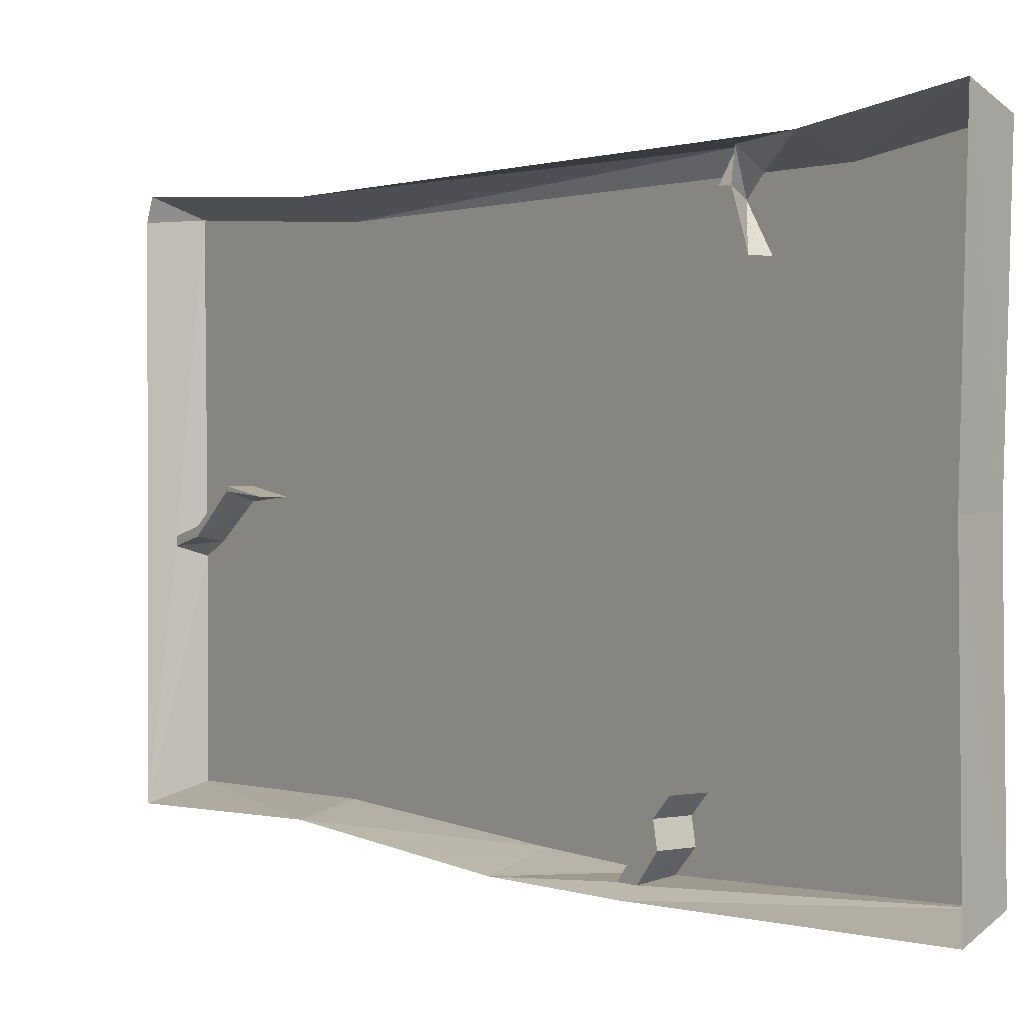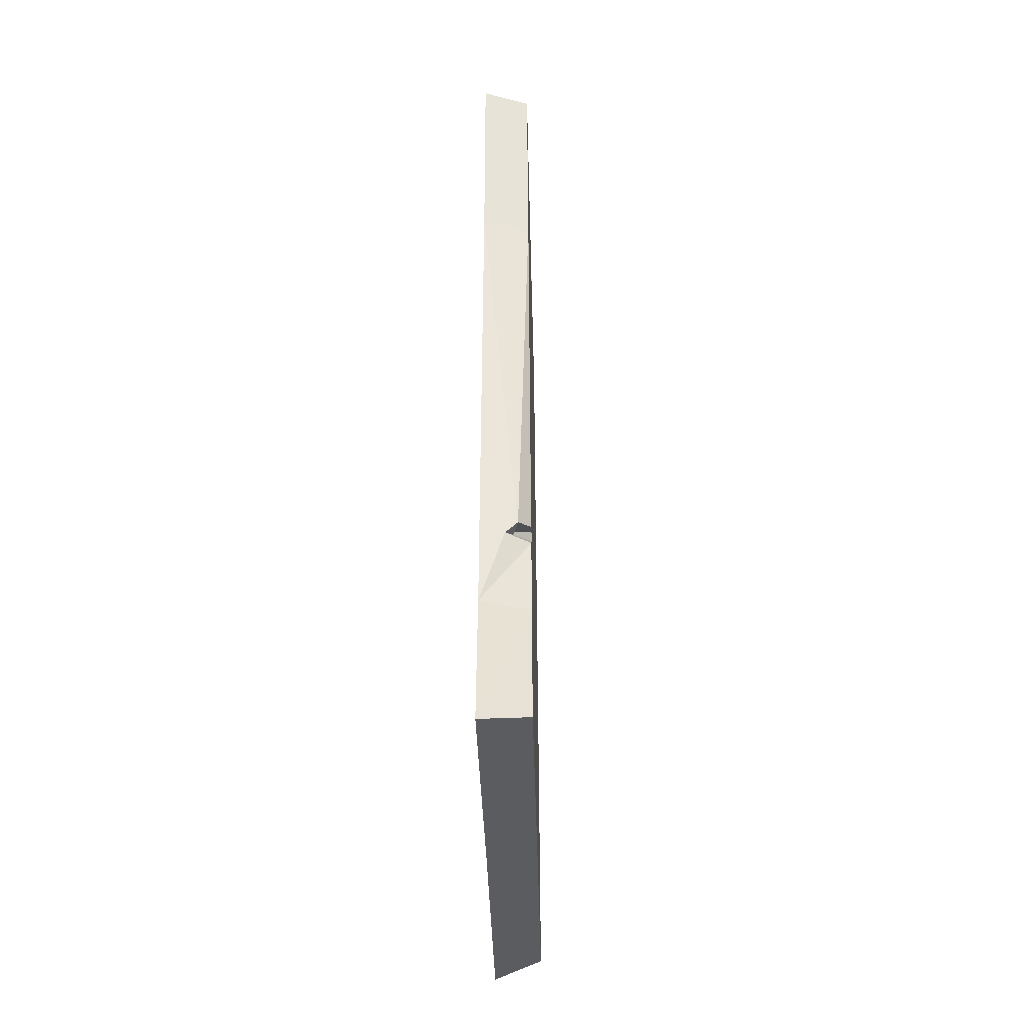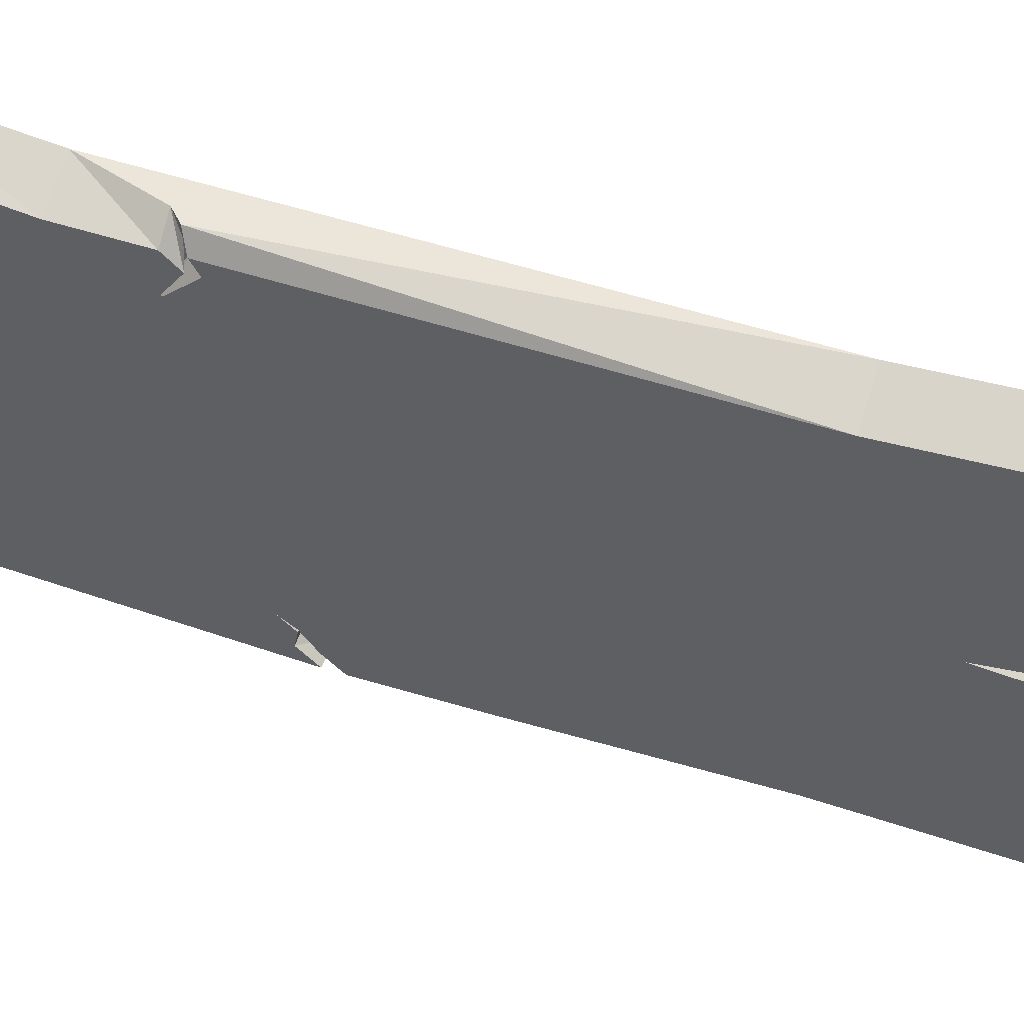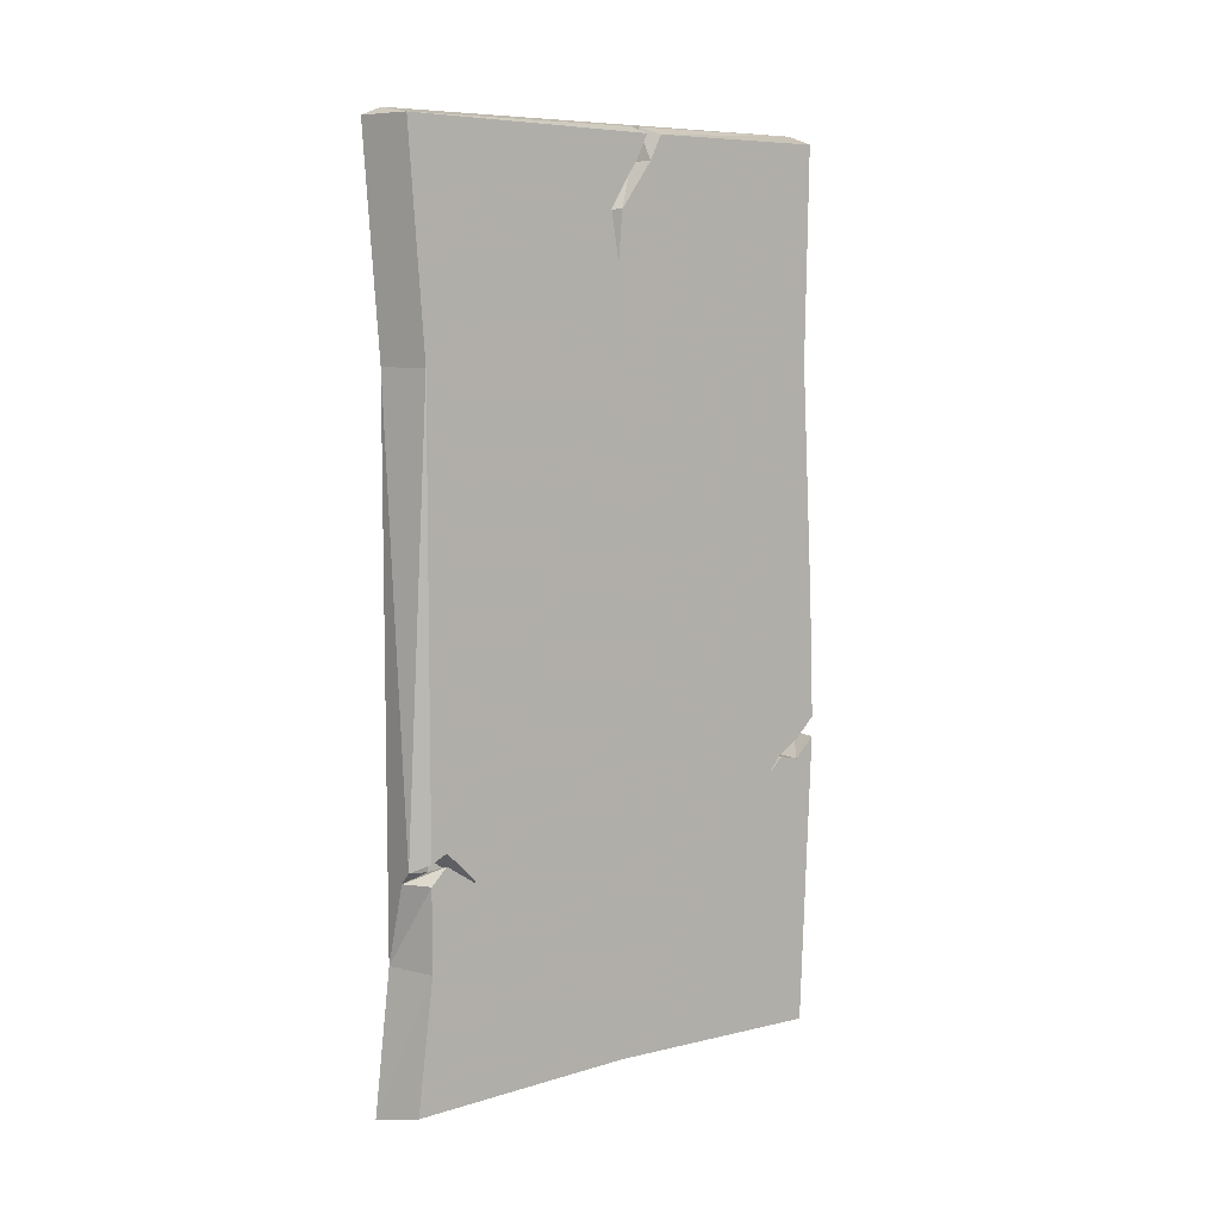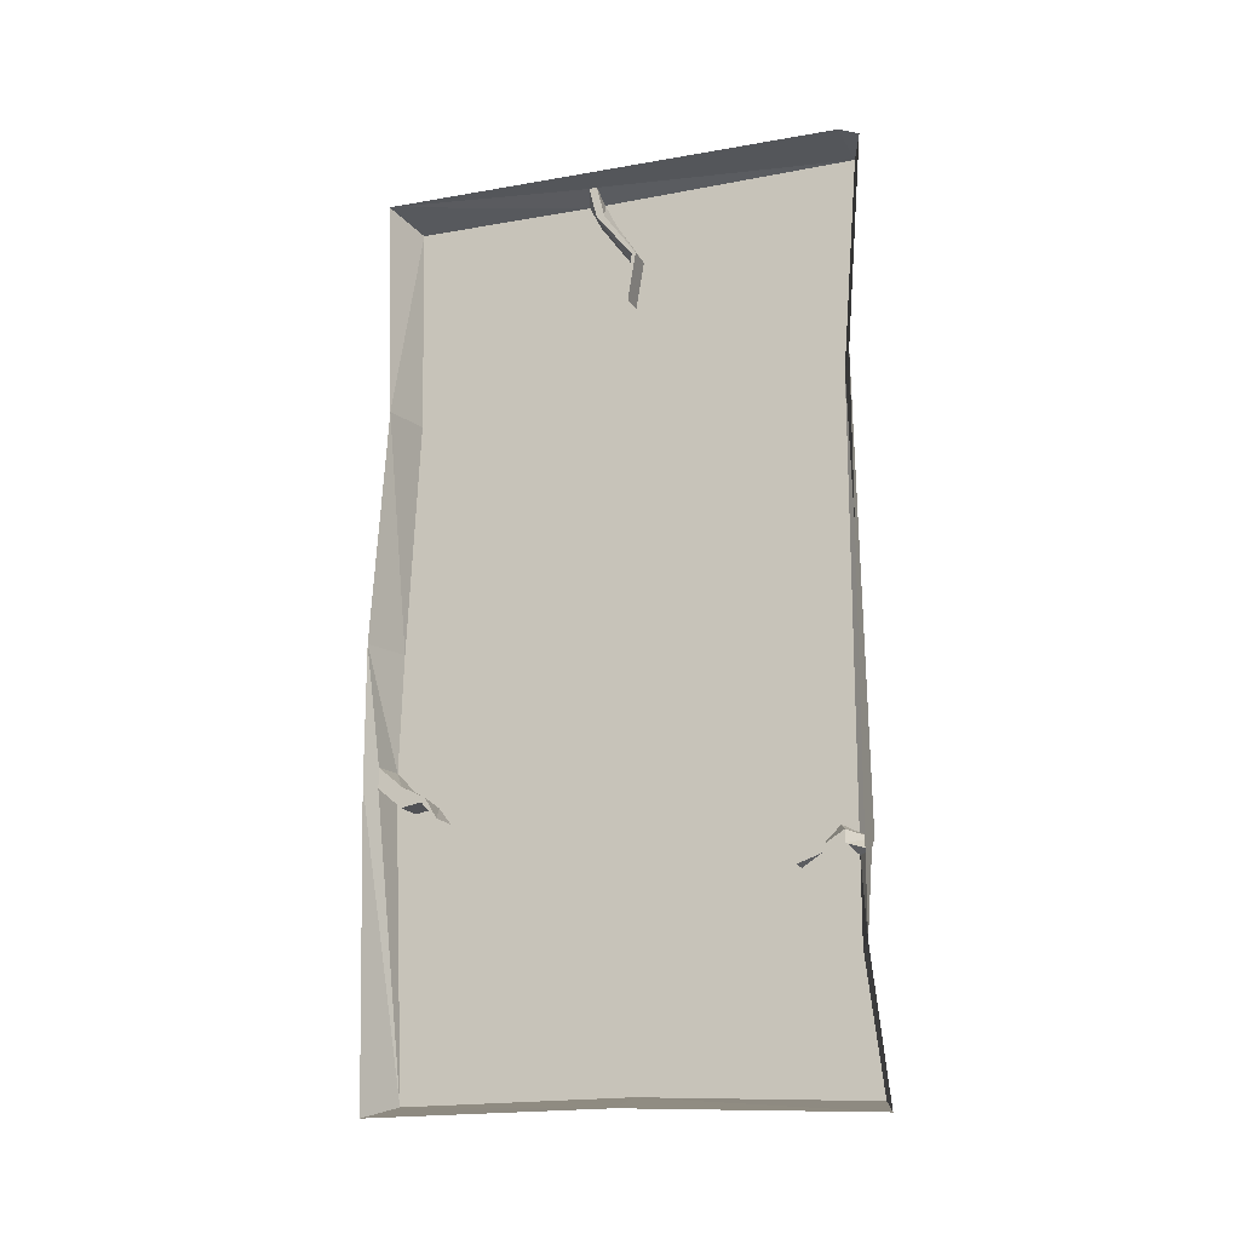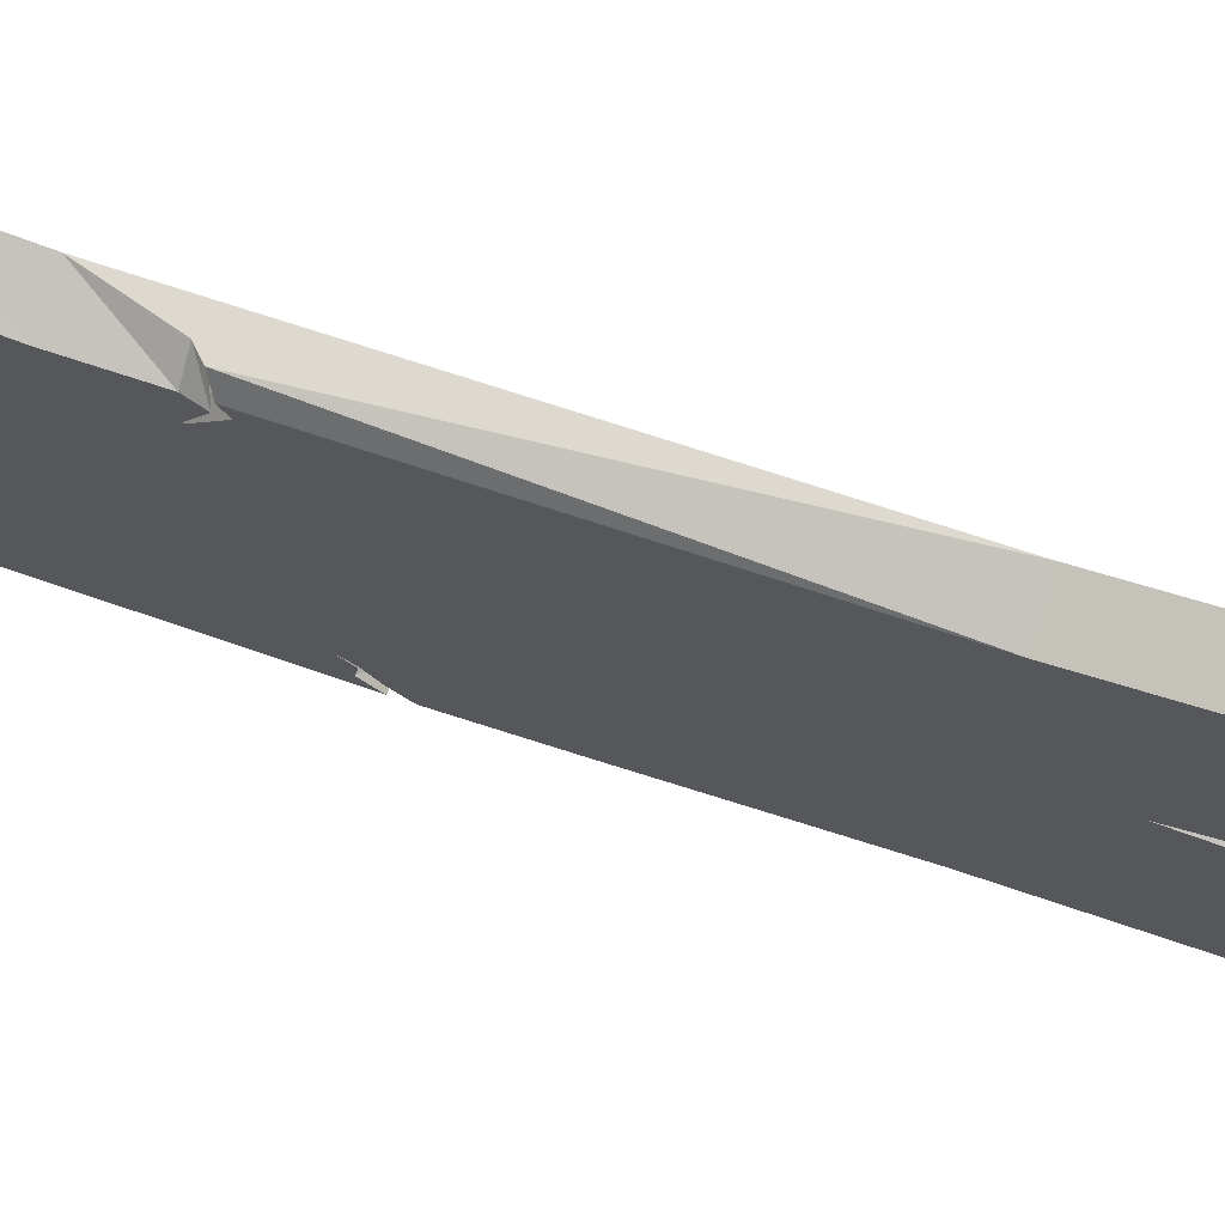
<metadata>
{"format":"obj","ext":"obj","renderer":"f3d","projection":"perspective","resolution":1024,"background":"white","views":[{"elev":0.8,"azim":-37.2,"up":"+Z"},{"elev":-41.4,"azim":1.6,"up":"+Y"},{"elev":54.5,"azim":108.8,"up":"+Z"},{"elev":7.4,"azim":53.5,"up":"+Y"},{"elev":-16.2,"azim":-70.1,"up":"+Y"},{"elev":71.7,"azim":108.4,"up":"+Z"}]}
</metadata>
<code>
v -0.4062 -1.664 -0.1172
v -0.4062 -1.664 -0.1953
v -0.4062 -1.617 -0.25
v -0.4062 -1.617 -0.1641
v -0.4062 -1.57 -0.1016
v -0.4062 -1.648 -0.1016
v -0.4062 -1.602 -0.1484
v -0.4062 -1.531 -0.1484
v -0.4062 -0.2656 0.2891
v -0.4062 -0.1875 0.2891
v -0.4062 -0.2344 0.3359
v -0.4062 -0.3047 0.3359
v -0.4062 -0.8281 0.2734
v -0.4062 -0.7734 0.2969
v -0.4062 -0.8281 0.3203
v -0.4062 -0.8672 0.3203
v -0.4062 -0.8672 0.2734
v -0.4062 -0.8984 0.3359
v -0.4062 -0.8984 0.2578
v -0.4062 -0.1797 0.1406
v -0.4062 -0.2344 0.1719
v -0.4062 -0.2969 0.1406
v -0.4062 -0.2344 0.1094
v -0.4062 -0.2188 -0.2109
v -0.4062 -0.2188 -0.09375
v -0.4062 -0.2734 -0.1562
v -0.4062 -0.4141 0.08594
v -0.4062 -0.3984 0.1875
v -0.4062 -0.4531 0.1875
v -0.4062 -0.4688 0.08594
v -0.4062 -0.2109 -0.2188
v -0.4062 -0.2422 -0.2188
v -0.4062 -0.2422 -0.2656
v -0.4062 -0.2109 -0.2891
v -0.4062 -0.3047 -0.2891
v -0.4062 -0.3047 -0.3281
v -0.4062 -0.6641 0.1953
v -0.4062 -0.6641 0.07812
v -0.4062 -0.5625 0.1328
v -0.4062 -0.4766 -0.007812
v -0.4062 -0.4375 -0.05469
v -0.4062 -0.3828 0.03906
v -0.4062 -1.086 -0.1719
v -0.4062 -1.062 -0.1953
v -0.4062 -1.031 -0.1641
v -0.4062 -1.031 -0.125
v -0.4062 -0.9688 -0.1953
v -0.4062 -0.9453 -0.1719
v -0.4062 -0.4453 -0.2656
v -0.4062 -0.5 -0.2891
v -0.4062 -0.4453 -0.3125
v -0.4062 -0.4062 -0.3125
v -0.4062 -0.4062 -0.2656
v -0.4062 -0.375 -0.3281
v -0.4062 -0.375 -0.25
v -0.4062 -0.625 -0.2344
v -0.4062 -0.6875 -0.3125
v -0.4062 -0.6406 -0.3438
v -0.4062 -0.5781 -0.2656
v -0.4062 -0.6953 0.2734
v -0.4062 -0.6719 0.2578
v -0.4062 -0.6484 0.2969
v -0.4062 -0.6641 0.3359
v -0.4062 -0.5781 0.2891
v -0.4062 -0.5625 0.3203
v -0.4062 -0.8516 0.1719
v -0.4062 -0.9062 0.1797
v -0.4062 -0.875 0.1328
v -0.4062 -0.8359 0.1094
v -0.4062 -0.8125 0.1562
v -0.4062 -0.8203 0.08594
v -0.4062 -0.7812 0.1484
v -0.4062 -0.5859 -0.04688
v -0.4062 -0.5938 0.01562
v -0.4062 -0.6875 -0.03906
v -0.4062 -0.8359 -0.1172
v -0.4062 -0.8672 -0.1719
v -0.4062 -0.8359 -0.2109
v -0.4062 -0.8047 -0.1719
v -0.4062 -1.227 0.2812
v -0.4062 -1.242 0.3047
v -0.4062 -1.281 0.2656
v -0.4062 -1.258 0.2344
v -0.4062 -1.234 0.2422
v -0.4062 -1.281 0.3047
v -0.4062 -1.297 0.2969
v -0.4062 -1.172 0.3281
v -0.4062 -1.18 0.3438
v -0.4062 -0.8047 -0.3203
v -0.4062 -0.7891 -0.2891
v -0.4062 -0.8672 -0.2578
v -0.4062 -0.8828 -0.2891
v -0.4062 -0.8359 -0.3359
v -0.4062 -0.8672 -0.3203
v -0.4062 -0.8047 -0.2578
v -0.4062 -0.8359 -0.2422
v -0.4062 -1.352 0.3047
v -0.4062 -1.375 0.3281
v -0.4062 -1.406 0.2969
v -0.4062 -1.406 0.2578
v -0.4062 -1.469 0.3281
v -0.4062 -1.492 0.3047
v -0.4062 -1.039 0.2422
v -0.4062 -1.008 0.2969
v -0.4062 -1.039 0.3359
v -0.4062 -1.07 0.2969
v -0.4062 -1.414 0.125
v -0.4062 -1.359 0.1484
v -0.4062 -1.414 0.1719
v -0.4062 -1.453 0.1719
v -0.4062 -1.453 0.125
v -0.4062 -1.484 0.1875
v -0.4062 -1.484 0.1094
v -0.4062 -1.438 0.03125
v -0.4062 -1.453 -0.07031
v -0.4062 -1.398 -0.07031
v -0.4062 -1.383 0.03125
v -0.4062 -1.367 -0.2266
v -0.4062 -1.367 -0.1094
v -0.4062 -1.469 -0.1641
v -0.4062 -0.8984 -0.01562
v -0.4062 -0.8438 -0.04688
v -0.4062 -0.7812 -0.01562
v -0.4062 -0.8438 0.01562
v -0.4062 -1.641 0.07812
v -0.4062 -1.609 0.07812
v -0.4062 -1.609 0.125
v -0.4062 -1.641 0.1484
v -0.4062 -1.547 0.1484
v -0.4062 -1.547 0.1875
v -0.4062 -1.625 0.3516
v -0.4062 -1.625 0.2344
v -0.4062 -1.57 0.2969
v -0.4062 -1.375 -0.3203
v -0.4062 -1.414 -0.2734
v -0.4062 -1.469 -0.3672
v -0.4062 -1.281 -0.2734
v -0.4062 -1.273 -0.3359
v -0.4062 -1.18 -0.2812
v -0.4062 -1.164 -0.125
v -0.4062 -1.188 -0.1094
v -0.4062 -1.211 -0.1484
v -0.4062 -1.195 -0.1875
v -0.4062 -1.281 -0.1406
v -0.4062 -1.297 -0.1719
v -0.4062 -1.219 -0.05469
v -0.4062 -1.164 -0.0625
v -0.4062 -1.195 -0.01562
v -0.4062 -1.234 0.007812
v -0.4062 -1.258 -0.03906
v -0.4062 -1.25 0.03125
v -0.4062 -1.289 -0.03125
v -0.4062 -1.25 0.07812
v -0.4062 -1.188 0.1562
v -0.4062 -1.234 0.1875
v -0.4062 -1.297 0.1094
v -0.4062 -1.586 -0.2891
v -0.4062 -1.57 -0.3125
v -0.4062 -1.531 -0.2734
v -0.4062 -1.555 -0.2422
v -0.4062 -1.578 -0.25
v -0.4062 -1.531 -0.3125
v -0.4062 -1.516 -0.3047
v -0.4062 -1.641 -0.3359
v -0.4062 -1.633 -0.3516
v -0.4062 -0.6484 -0.125
v -0.4062 -0.7031 -0.1484
v -0.4062 -0.6484 -0.1719
v -0.4062 -0.6094 -0.1719
v -0.4062 -0.6094 -0.125
v -0.4062 -0.5781 -0.1875
v -0.4062 -0.5781 -0.1094
v -0.4062 -1.078 0.1641
v -0.4062 -1.094 0.1328
v -0.4062 -1.016 0.1016
v -0.4062 -1 0.1328
v -0.4062 -1.047 0.1797
v -0.4062 -1.016 0.1641
v -0.4062 -1.078 0.1016
v -0.4062 -1.047 0.08594
v -0.4062 -1.398 0.007812
v -0.4062 -1.523 0.3828
v -0.4062 -1.727 0.4141
v -0.4062 -1.711 0.007812
v -0.4062 -1.266 -0.3438
v -0.4062 -1.234 -0.3672
v -0.4062 -1.203 -0.4141
v -0.4062 -0.9375 -0.4141
v -0.4062 -1.141 0.007812
v -0.4062 -1.383 0.3125
v -0.4062 -1.336 0.3828
v -0.4062 -1.367 0.4141
v -0.4062 -1.523 0.4141
v -0.4062 -1.773 0.4453
v -0.4062 -1.758 0.007812
v -0.4062 -1.719 -0.3984
v -0.4062 -1.234 -0.375
v -0.4688 -1.234 -0.375
v -0.4688 -1.266 -0.3438
v -0.4688 -1.227 -0.3672
v -0.4688 -1.203 -0.4141
v -0.4062 -1.164 -0.4531
v -0.4062 -0.9375 -0.4453
v -0.4062 -0.4844 -0.3828
v -0.4062 -0.4844 0.007812
v -0.4062 -1.312 0.3828
v -0.4453 -1.328 0.3984
v -0.4453 -1.383 0.3125
v -0.4453 -1.352 0.3984
v -0.4531 -1.367 0.4453
v -0.5 -1.523 0.4453
v -0.5 -1.797 0.4766
v -0.5 -1.781 0.007812
v -0.4062 -1.766 -0.4297
v -0.4062 -1.242 -0.4141
v -0.4688 -1.242 -0.4141
v -0.4062 -0.125 -0.3984
v -0.4062 -0.3047 0.01562
v -0.4062 -0.125 0.3828
v -0.4062 -0.4844 0.3828
v -0.4062 -0.4844 0.4141
v -0.4062 -1.328 0.4141
v -0.4297 -1.344 0.4453
v -0.5 -0.07031 0.4766
v -0.5 -0.4844 0.4453
v -0.4062 -0.07812 -0.07812
v -0.4062 -0.07812 -0.4297
v -0.5 -0.05469 -0.4609
v -0.4531 -0.0625 -0.0625
v -0.4062 -0.125 -0.05469
v -0.4062 -0.4844 -0.4219
v -0.5 -0.4844 -0.4453
v -0.5 -0.9375 -0.4766
v -0.4688 -1.164 -0.4609
v -0.5 -1.164 -0.4766
v -0.5 -1.203 -0.4766
v -0.4688 -1.203 -0.4609
v -0.5 -1.789 -0.4609
v -0.4062 -0.07031 0.4453
v -0.4062 -0.07812 -0.04688
v -0.4531 -0.0625 -0.04688
v -0.5 -0.05469 -0.04688
v -0.5 -0.05469 0.4375
v -0.5 -1.344 0.4453
v -0.5 -1.367 0.4453
v -0.4062 -1.203 -0.4531
v -0.4062 -0.125 -0.02344
v -0.4531 -0.125 -0.03125
v -0.4531 -0.125 -0.04688
v -0.5 -0.05469 -0.0625
v -0.4062 -0.2109 0.007812
v -0.4531 -0.2109 0.02344
v -0.4531 -0.3047 0.01562
v -0.4062 -0.2109 0.03125
v -0.4531 -0.2109 0.03125
f 1 2 3
f 1 3 4
f 5 6 7
f 5 7 8
f 9 10 11
f 9 11 12
f 13 14 15
f 13 15 16
f 13 16 17
f 17 16 18
f 17 18 19
f 20 21 22
f 20 22 23
f 24 25 26
f 27 28 29
f 27 29 30
f 31 32 33
f 31 33 34
f 34 33 35
f 34 35 36
f 37 38 39
f 40 41 42
f 43 44 45
f 43 45 46
f 46 45 47
f 46 47 48
f 49 50 51
f 49 51 52
f 49 52 53
f 53 52 54
f 53 54 55
f 56 57 58
f 56 58 59
f 60 61 62
f 60 62 63
f 63 62 64
f 63 64 65
f 66 67 68
f 66 68 69
f 66 69 70
f 70 69 71
f 70 71 72
f 73 74 75
f 76 77 78
f 76 78 79
f 80 81 82
f 80 82 83
f 80 83 84
f 82 81 85
f 82 85 86
f 81 80 87
f 81 87 88
f 89 90 91
f 89 91 92
f 89 92 93
f 93 92 94
f 90 95 96
f 90 96 91
f 97 98 99
f 97 99 100
f 100 99 101
f 100 101 102
f 103 104 105
f 103 105 106
f 107 108 109
f 107 109 110
f 107 110 111
f 111 110 112
f 111 112 113
f 114 115 116
f 114 116 117
f 118 119 120
f 121 122 123
f 121 123 124
f 125 126 127
f 125 127 128
f 128 127 129
f 128 129 130
f 131 132 133
f 134 135 136
f 137 138 139
f 140 141 142
f 140 142 143
f 143 142 144
f 143 144 145
f 146 147 148
f 146 148 149
f 146 149 150
f 150 149 151
f 150 151 152
f 153 154 155
f 153 155 156
f 157 158 159
f 157 159 160
f 157 160 161
f 159 158 162
f 159 162 163
f 158 157 164
f 158 164 165
f 166 167 168
f 166 168 169
f 166 169 170
f 170 169 171
f 170 171 172
f 173 174 175
f 173 175 176
f 173 176 177
f 177 176 178
f 174 179 180
f 174 180 175
f 198 216 200
f 198 200 199
f 207 223 209
f 207 209 208
f 226 227 228
f 226 228 229
f 239 240 241
f 239 241 242
f 239 242 243
f 239 243 224
f 223 210 209
f 216 237 234
f 216 234 201
f 216 201 200
f 241 248 249
f 241 249 229
f 241 229 250
f 241 250 242
f 248 255 249
f 249 255 252
f 255 253 252
f 229 228 250
f 181 182 183
f 181 183 184
f 181 184 185
f 181 185 186
f 181 186 187
f 181 187 188
f 181 188 189
f 181 189 190
f 181 190 182
f 182 190 191
f 184 196 185
f 185 196 197
f 188 204 189
f 189 204 205
f 189 205 190
f 190 205 206
f 194 212 195
f 195 212 213
f 195 213 214
f 196 215 197
f 205 204 217
f 205 217 218
f 205 218 219
f 205 219 220
f 205 220 206
f 238 214 213
f 218 217 251
f 218 254 219
f 219 254 247
f 251 217 230
f 182 191 192
f 182 192 193
f 182 193 183
f 183 193 194
f 187 202 188
f 188 202 203
f 188 203 204
f 196 214 215
f 206 220 221
f 206 221 222
f 227 217 231
f 204 203 231
f 204 231 217
f 239 221 220
f 239 220 219
f 215 214 246
f 183 194 184
f 184 194 195
f 184 195 196
f 195 214 196
f 226 230 227
f 227 230 217
f 239 219 240
f 219 247 240
f 185 197 198
f 185 198 199
f 185 199 186
f 186 199 200
f 186 200 187
f 187 200 201
f 187 201 202
f 190 206 207
f 190 207 208
f 190 208 191
f 191 208 209
f 191 209 210
f 191 210 192
f 192 210 211
f 192 211 193
f 193 211 212
f 193 212 194
f 197 215 216
f 197 216 198
f 206 222 207
f 207 222 223
f 221 224 225
f 221 225 223
f 221 223 222
f 226 229 230
f 227 231 232
f 227 232 228
f 232 231 203
f 232 203 233
f 233 203 202
f 233 202 234
f 233 234 235
f 235 234 236
f 236 234 237
f 236 237 214
f 236 214 238
f 239 224 221
f 210 223 244
f 210 244 245
f 210 245 211
f 244 223 225
f 215 246 237
f 215 237 216
f 202 201 234
f 237 246 214
f 240 247 248
f 240 248 241
f 218 251 252
f 218 252 253
f 218 253 254
f 247 254 255
f 247 255 248
f 249 252 251
f 249 251 230
f 249 230 229
f 254 253 255

</code>
